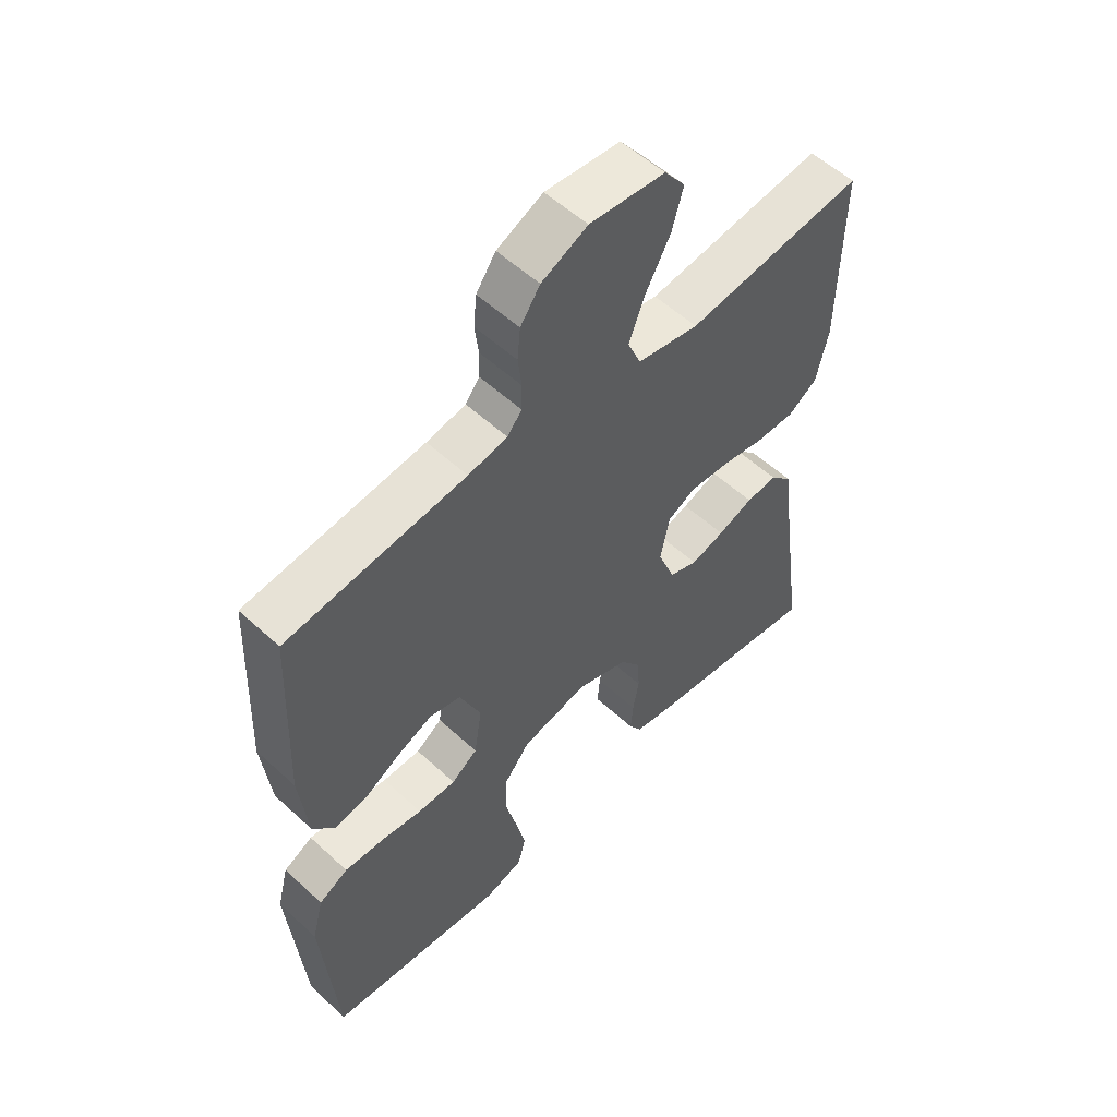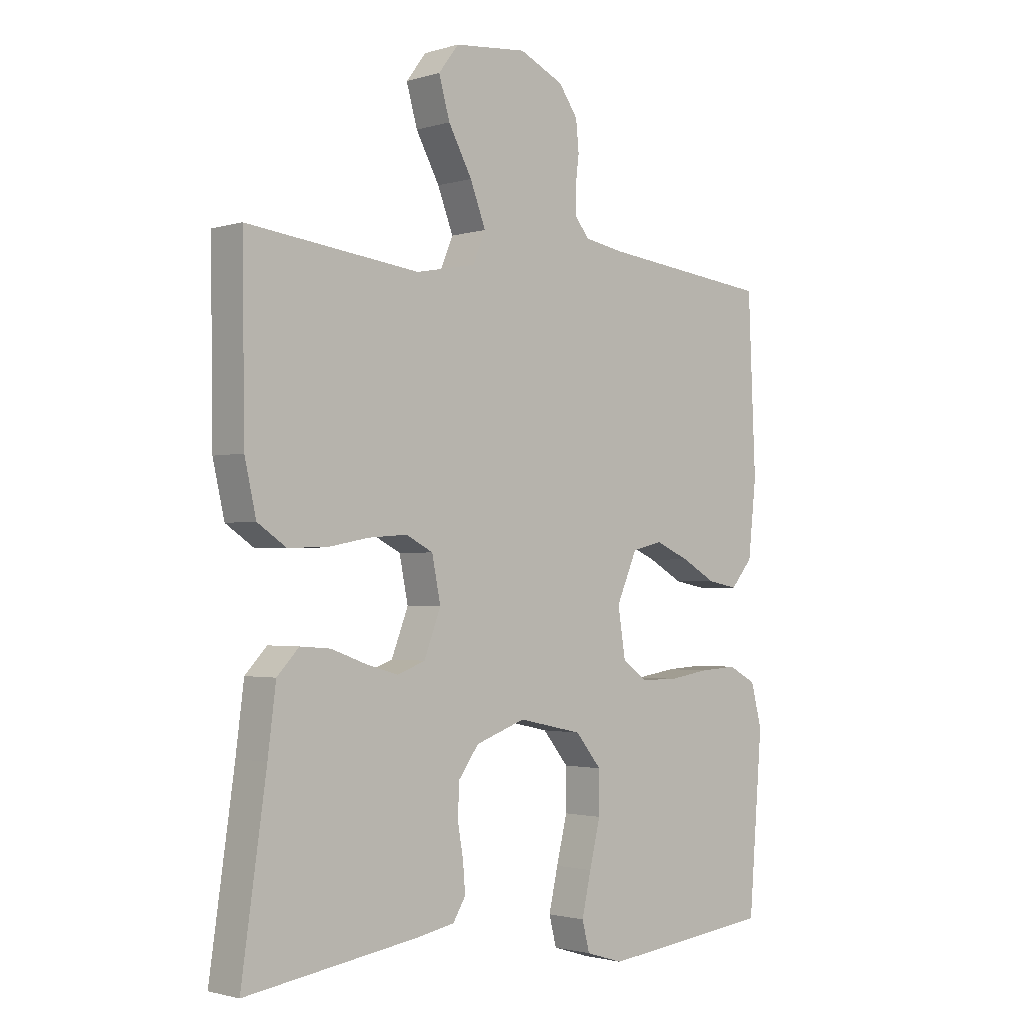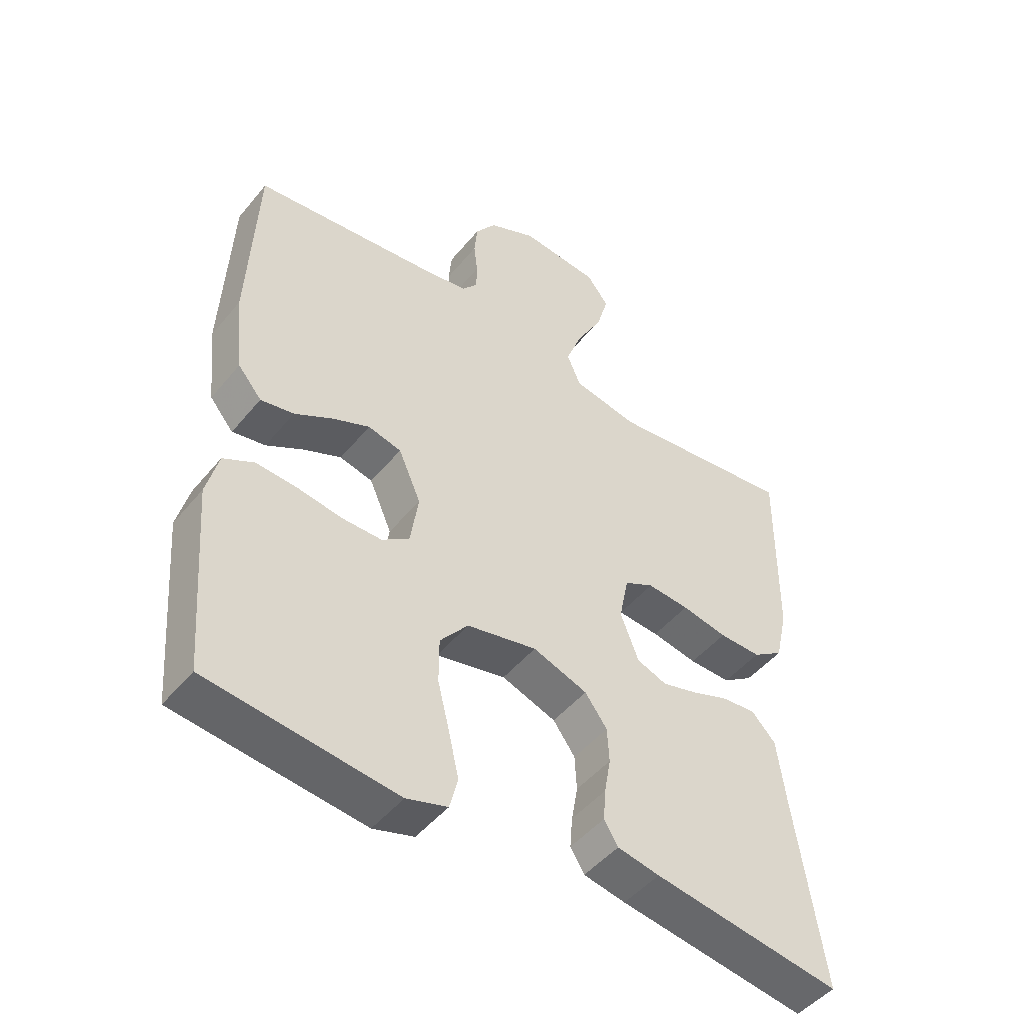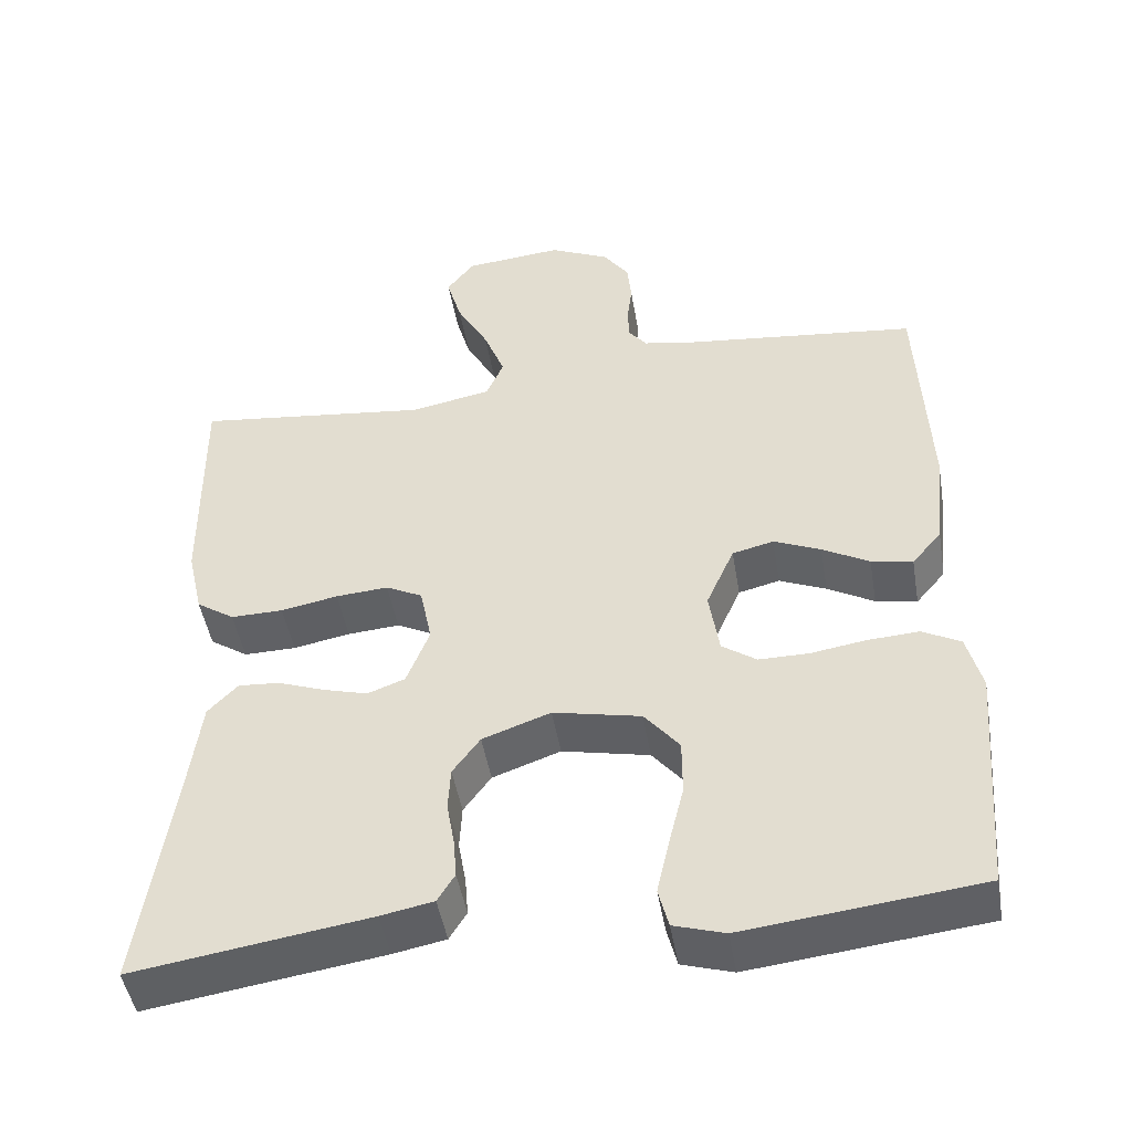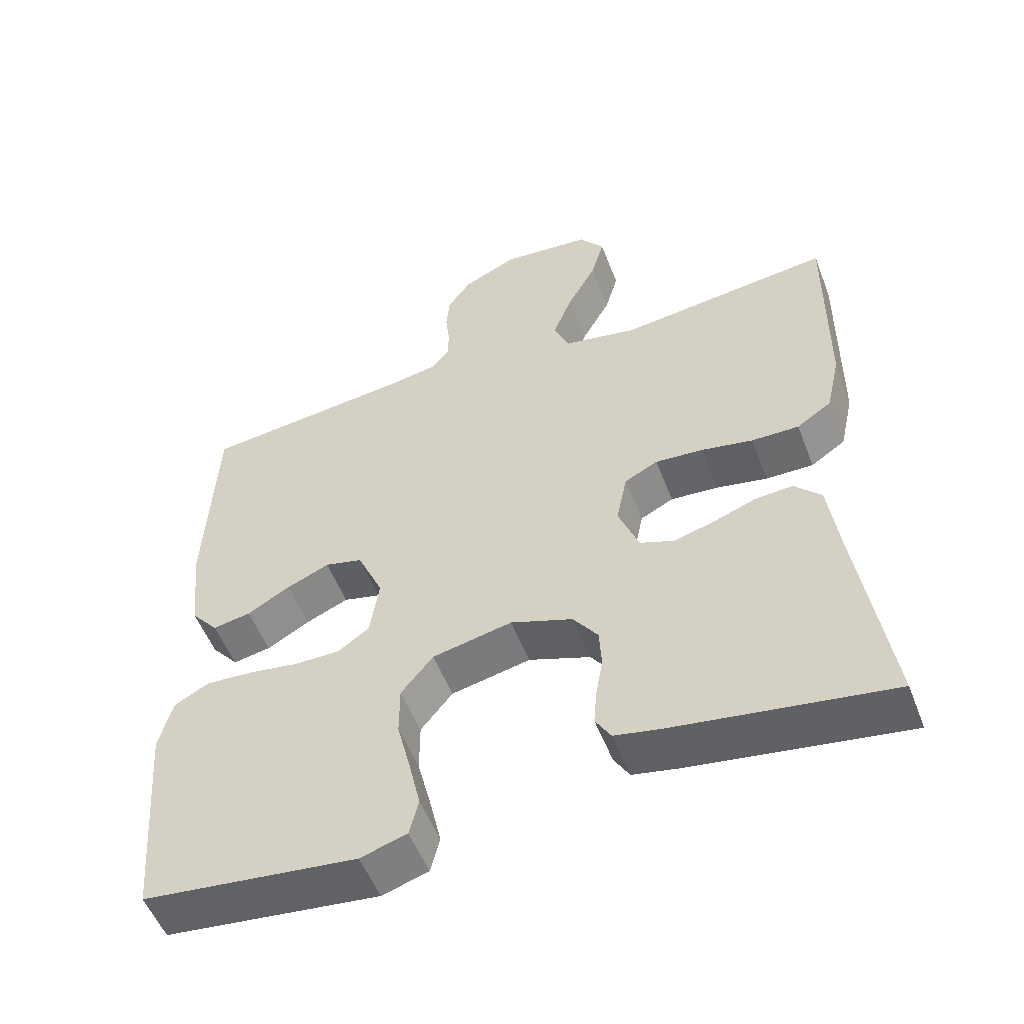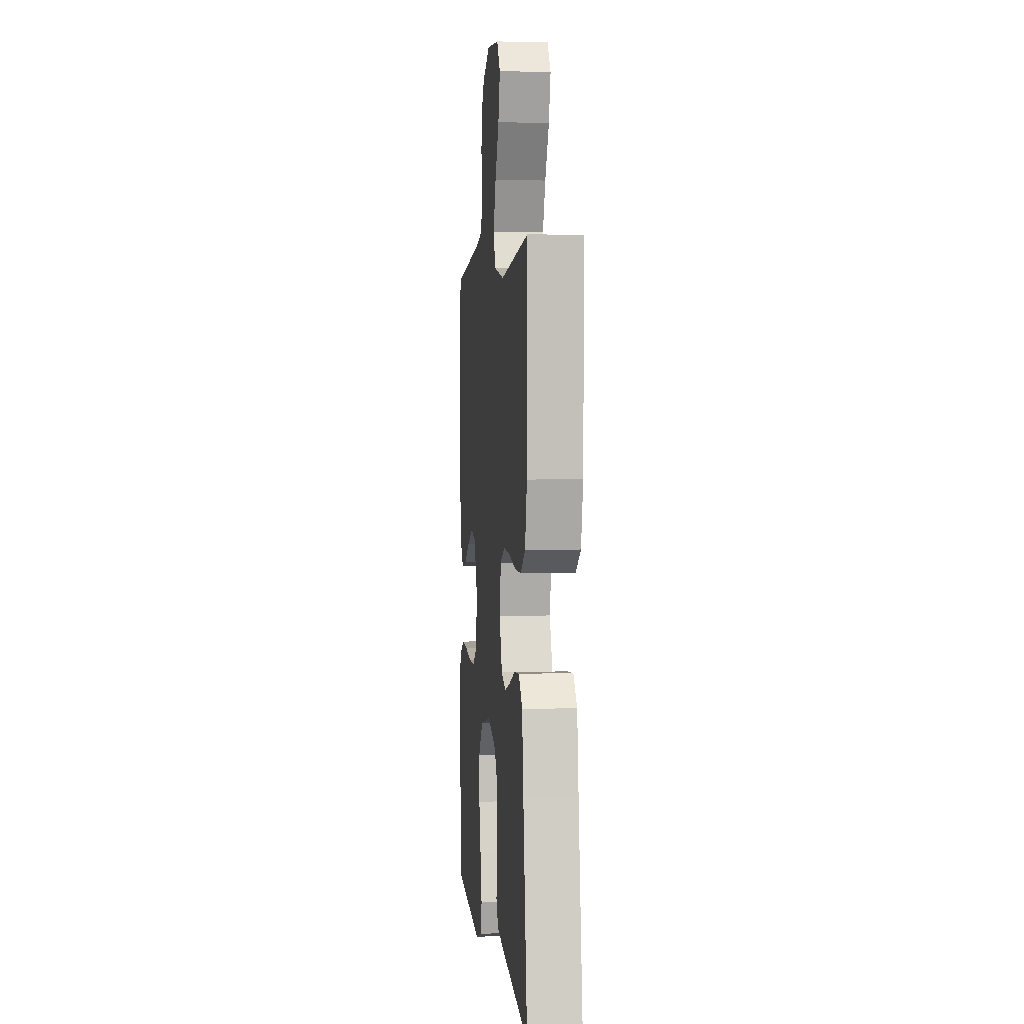
<metadata>
{"format":"obj","ext":"obj","renderer":"f3d","projection":"perspective","resolution":1024,"background":"white","views":[{"elev":55.1,"azim":134.1,"up":"+Z"},{"elev":-1.8,"azim":-43.2,"up":"+Z"},{"elev":-48.1,"azim":142.6,"up":"+Z"},{"elev":-47.4,"azim":9.6,"up":"+Z"},{"elev":-53.6,"azim":-159.1,"up":"+Z"},{"elev":2.7,"azim":-96.0,"up":"+Z"}]}
</metadata>
<code>
v -0.5 0.07 0.5
v -0.2 0.07 0.464
v -0.096 0.07 0.484
v -0.074 0.07 0.536
v -0.101 0.07 0.606
v -0.142 0.07 0.681
v -0.161 0.07 0.748
v -0.126 0.07 0.794
v 0 0.07 0.806
v 0.077 0.07 0.77
v 0.11 0.07 0.723
v 0.115 0.07 0.671
v 0.109 0.07 0.62
v 0.11 0.07 0.576
v 0.134 0.07 0.546
v 0.2 0.07 0.534
v 0.5 0.07 0.5
v 0.513 0.07 0.2
v 0.499 0.07 0.07
v 0.461 0.07 0.025
v 0.408 0.07 0.035
v 0.348 0.07 0.069
v 0.288 0.07 0.095
v 0.235 0.07 0.082
v 0.199 0.07 0
v 0.212 0.07 -0.084
v 0.256 0.07 -0.115
v 0.32 0.07 -0.115
v 0.39 0.07 -0.104
v 0.456 0.07 -0.1
v 0.505 0.07 -0.126
v 0.524 0.07 -0.2
v 0.5 0.07 -0.5
v 0.2 0.07 -0.534
v 0.135 0.07 -0.514
v 0.122 0.07 -0.463
v 0.138 0.07 -0.392
v 0.157 0.07 -0.315
v 0.157 0.07 -0.243
v 0.112 0.07 -0.188
v 0 0.07 -0.164
v -0.087 0.07 -0.195
v -0.122 0.07 -0.243
v -0.125 0.07 -0.299
v -0.115 0.07 -0.356
v -0.111 0.07 -0.406
v -0.133 0.07 -0.442
v -0.2 0.07 -0.455
v -0.5 0.07 -0.5
v -0.457 0.07 -0.2
v -0.443 0.07 -0.091
v -0.405 0.07 -0.051
v -0.352 0.07 -0.055
v -0.292 0.07 -0.077
v -0.235 0.07 -0.093
v -0.187 0.07 -0.075
v -0.158 0.07 0
v -0.173 0.07 0.075
v -0.22 0.07 0.099
v -0.287 0.07 0.094
v -0.36 0.07 0.08
v -0.427 0.07 0.079
v -0.476 0.07 0.112
v -0.496 0.07 0.2
v -0.5 0 0.5
v -0.2 0 0.464
v -0.096 0 0.484
v -0.074 0 0.536
v -0.101 0 0.606
v -0.142 0 0.681
v -0.161 0 0.748
v -0.126 0 0.794
v 0 0 0.806
v 0.077 0 0.77
v 0.11 0 0.723
v 0.115 0 0.671
v 0.109 0 0.62
v 0.11 0 0.576
v 0.134 0 0.546
v 0.2 0 0.534
v 0.5 0 0.5
v 0.513 0 0.2
v 0.499 0 0.07
v 0.461 0 0.025
v 0.408 0 0.035
v 0.348 0 0.069
v 0.288 0 0.095
v 0.235 0 0.082
v 0.199 0 0
v 0.212 0 -0.084
v 0.256 0 -0.115
v 0.32 0 -0.115
v 0.39 0 -0.104
v 0.456 0 -0.1
v 0.505 0 -0.126
v 0.524 0 -0.2
v 0.5 0 -0.5
v 0.2 0 -0.534
v 0.135 0 -0.514
v 0.122 0 -0.463
v 0.138 0 -0.392
v 0.157 0 -0.315
v 0.157 0 -0.243
v 0.112 0 -0.188
v 0 0 -0.164
v -0.087 0 -0.195
v -0.122 0 -0.243
v -0.125 0 -0.299
v -0.115 0 -0.356
v -0.111 0 -0.406
v -0.133 0 -0.442
v -0.2 0 -0.455
v -0.5 0 -0.5
v -0.457 0 -0.2
v -0.443 0 -0.091
v -0.405 0 -0.051
v -0.352 0 -0.055
v -0.292 0 -0.077
v -0.235 0 -0.093
v -0.187 0 -0.075
v -0.158 0 0
v -0.173 0 0.075
v -0.22 0 0.099
v -0.287 0 0.094
v -0.36 0 0.08
v -0.427 0 0.079
v -0.476 0 0.112
v -0.496 0 0.2
f 64 1 2
f 63 64 2
f 62 63 2
f 61 62 2
f 60 61 2
f 59 60 2 3
f 58 59 3 4
f 57 58 4
f 52 53 54
f 51 52 54
f 50 51 54
f 50 54 55
f 49 50 55
f 48 49 55
f 47 48 55
f 46 47 55
f 45 46 55
f 44 45 55
f 43 44 55 56
f 36 37 38
f 35 36 38
f 34 35 38
f 33 34 38
f 32 33 38
f 31 32 38
f 30 31 38
f 29 30 38
f 28 29 38
f 27 28 38 39
f 26 27 39 40
f 20 21 22
f 19 20 22
f 18 19 22
f 17 18 22
f 16 17 22
f 15 16 22 23
f 14 15 23 24
f 11 12 13
f 10 11 13
f 9 10 13
f 8 9 13
f 7 8 13
f 6 7 13
f 5 6 13
f 4 5 13 14
f 14 24 25
f 4 14 25
f 57 4 25
f 42 43 56 57
f 26 40 41
f 25 26 41
f 57 25 41
f 41 42 57
f 66 65 128
f 66 128 127
f 66 127 126
f 66 126 125
f 66 125 124
f 67 66 124 123
f 68 67 123 122
f 68 122 121
f 118 117 116
f 118 116 115
f 118 115 114
f 119 118 114
f 119 114 113
f 119 113 112
f 119 112 111
f 119 111 110
f 119 110 109
f 119 109 108
f 120 119 108 107
f 102 101 100
f 102 100 99
f 102 99 98
f 102 98 97
f 102 97 96
f 102 96 95
f 102 95 94
f 102 94 93
f 102 93 92
f 103 102 92 91
f 104 103 91 90
f 86 85 84
f 86 84 83
f 86 83 82
f 86 82 81
f 86 81 80
f 87 86 80 79
f 88 87 79 78
f 77 76 75
f 77 75 74
f 77 74 73
f 77 73 72
f 77 72 71
f 77 71 70
f 77 70 69
f 78 77 69 68
f 89 88 78
f 89 78 68
f 89 68 121
f 121 120 107 106
f 105 104 90
f 105 90 89
f 105 89 121
f 121 106 105
f 1 65 66 2
f 2 66 67 3
f 3 67 68 4
f 4 68 69 5
f 5 69 70 6
f 6 70 71 7
f 7 71 72 8
f 8 72 73 9
f 9 73 74 10
f 10 74 75 11
f 11 75 76 12
f 12 76 77 13
f 13 77 78 14
f 14 78 79 15
f 15 79 80 16
f 16 80 81 17
f 17 81 82 18
f 18 82 83 19
f 19 83 84 20
f 20 84 85 21
f 21 85 86 22
f 22 86 87 23
f 23 87 88 24
f 24 88 89 25
f 25 89 90 26
f 26 90 91 27
f 27 91 92 28
f 28 92 93 29
f 29 93 94 30
f 30 94 95 31
f 31 95 96 32
f 32 96 97 33
f 33 97 98 34
f 34 98 99 35
f 35 99 100 36
f 36 100 101 37
f 37 101 102 38
f 38 102 103 39
f 39 103 104 40
f 40 104 105 41
f 41 105 106 42
f 42 106 107 43
f 43 107 108 44
f 44 108 109 45
f 45 109 110 46
f 46 110 111 47
f 47 111 112 48
f 48 112 113 49
f 49 113 114 50
f 50 114 115 51
f 51 115 116 52
f 52 116 117 53
f 53 117 118 54
f 54 118 119 55
f 55 119 120 56
f 56 120 121 57
f 57 121 122 58
f 58 122 123 59
f 59 123 124 60
f 60 124 125 61
f 61 125 126 62
f 62 126 127 63
f 63 127 128 64
f 64 128 65 1

</code>
